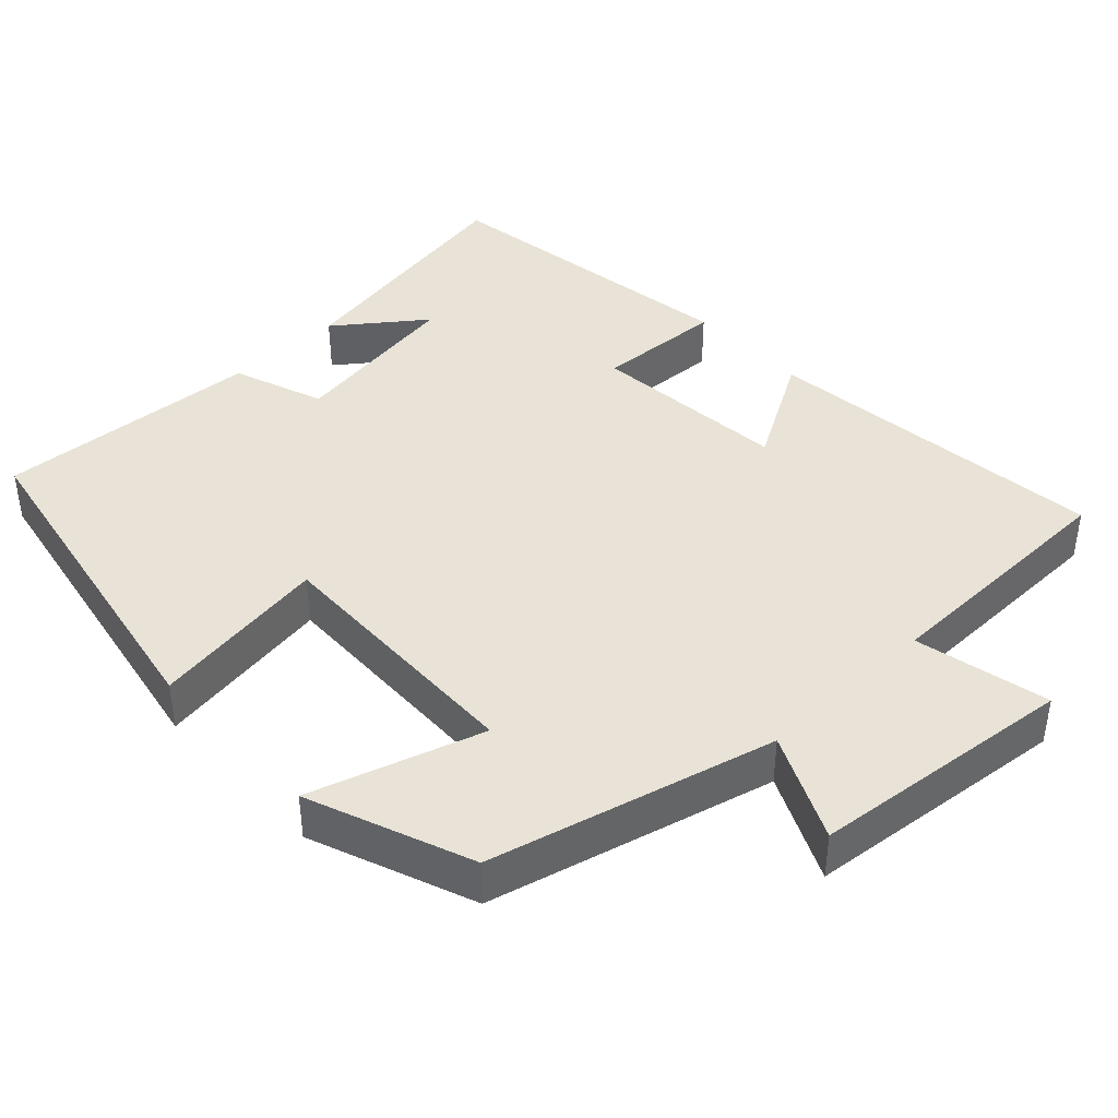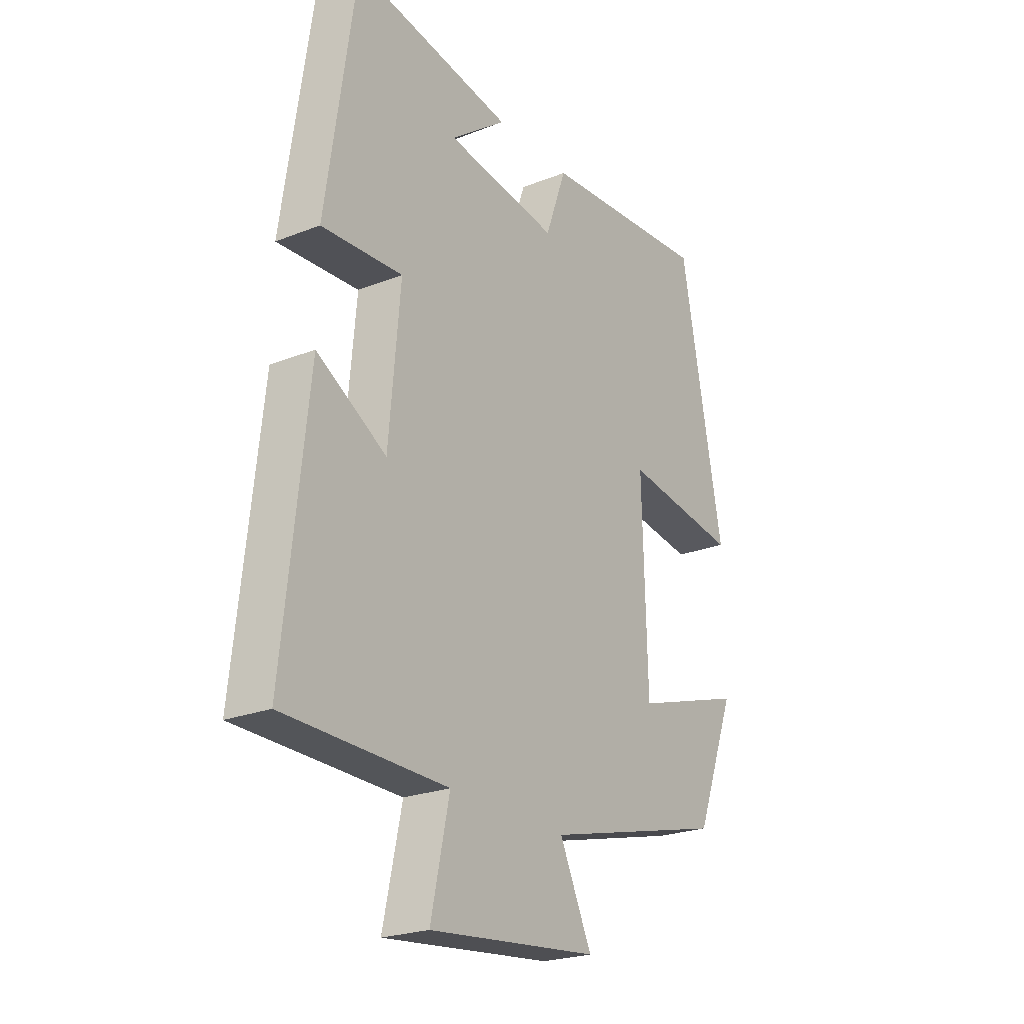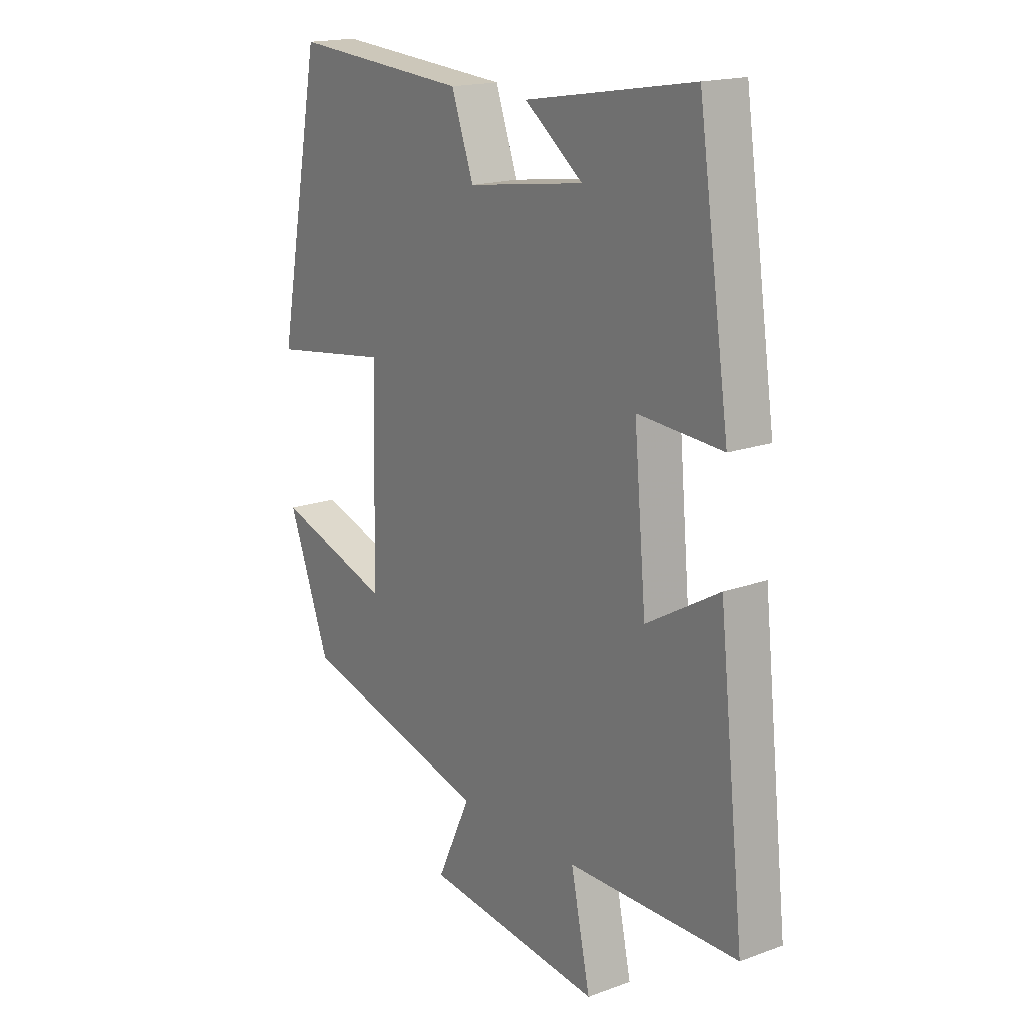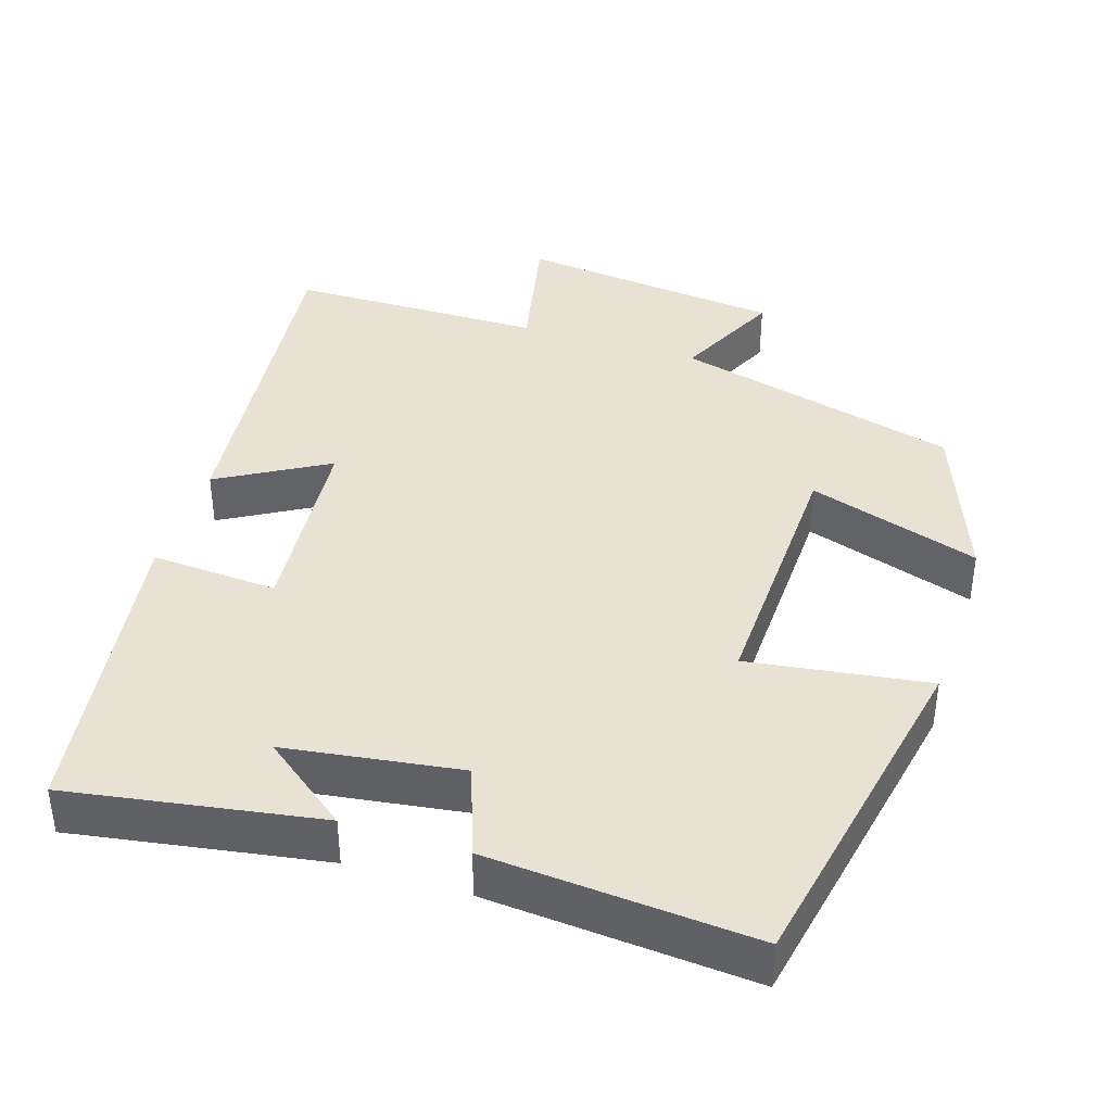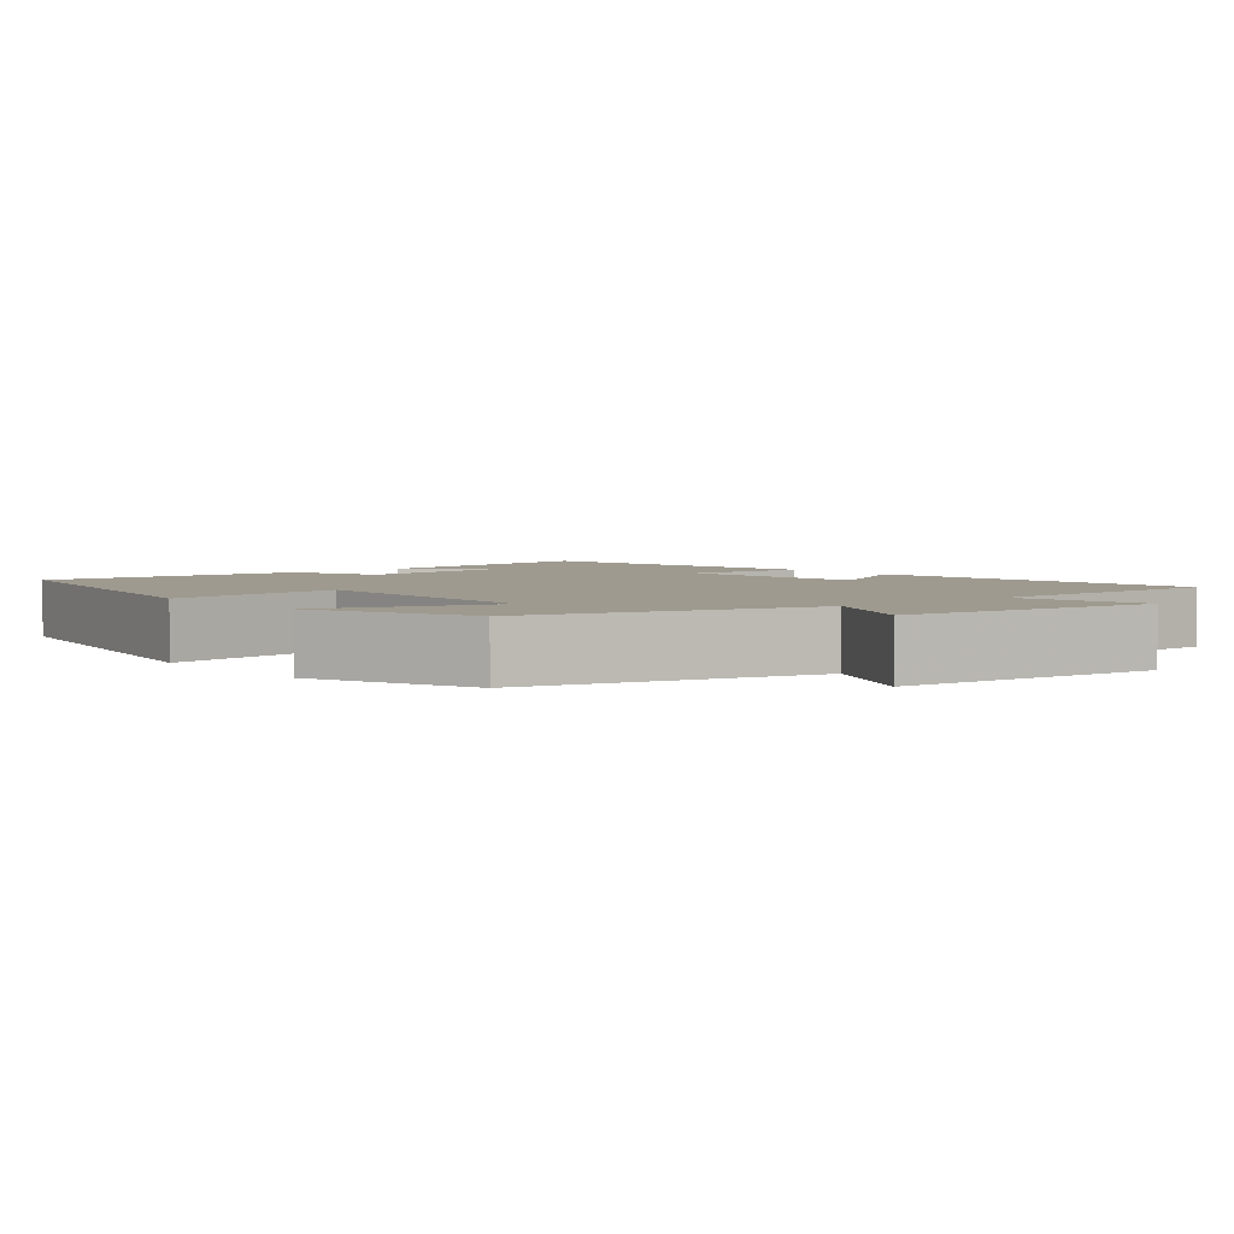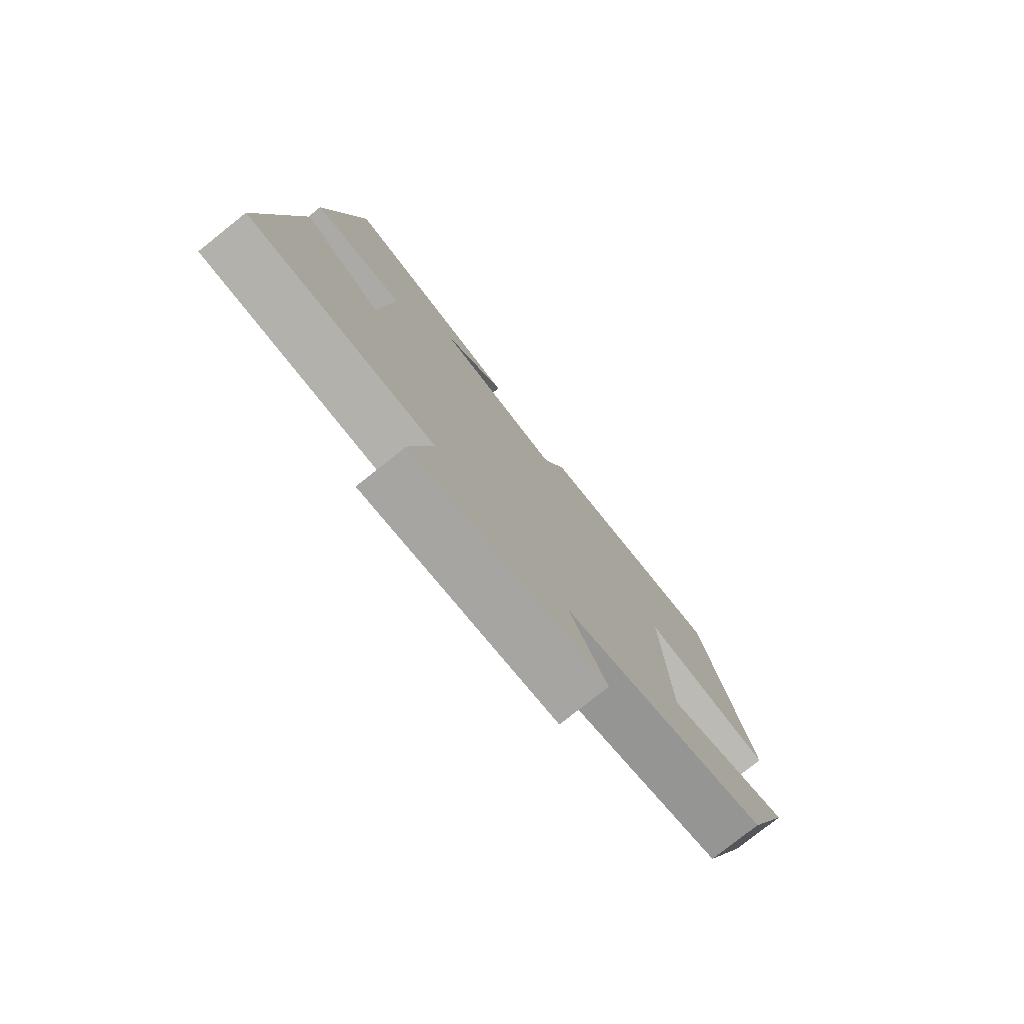
<metadata>
{"format":"obj","ext":"obj","renderer":"f3d","projection":"perspective","resolution":1024,"background":"white","views":[{"elev":41.6,"azim":136.6,"up":"+Y"},{"elev":-23.5,"azim":-56.4,"up":"+Z"},{"elev":17.5,"azim":-125.6,"up":"+Z"},{"elev":39.7,"azim":17.9,"up":"+Y"},{"elev":3.6,"azim":140.4,"up":"+Y"},{"elev":-78.4,"azim":-51.5,"up":"+Z"}]}
</metadata>
<code>
v 0.416 0.07 -0.402
v 0.036 0.07 -0.5
v 0.103 0.07 -0.642
v -0.251 0.07 -0.68
v -0.212 0.07 -0.5
v -0.551 0.07 -0.495
v -0.5 0.07 -0.032
v -0.355 0.07 -0.116
v -0.331 0.07 0.148
v -0.5 0.07 0.138
v -0.438 0.07 0.556
v -0.104 0.07 0.5
v -0.22 0.07 0.412
v 0.014 0.07 0.378
v 0.058 0.07 0.5
v 0.412 0.07 0.526
v 0.5 0.07 0.065
v 0.26 0.07 0.1
v 0.27 0.07 -0.256
v 0.5 0.07 -0.183
v 0.416 0 -0.402
v 0.036 0 -0.5
v 0.103 0 -0.642
v -0.251 0 -0.68
v -0.212 0 -0.5
v -0.551 0 -0.495
v -0.5 0 -0.032
v -0.355 0 -0.116
v -0.331 0 0.148
v -0.5 0 0.138
v -0.438 0 0.556
v -0.104 0 0.5
v -0.22 0 0.412
v 0.014 0 0.378
v 0.058 0 0.5
v 0.412 0 0.526
v 0.5 0 0.065
v 0.26 0 0.1
v 0.27 0 -0.256
v 0.5 0 -0.183
f 19 20 1 2
f 18 19 2
f 15 16 17 18
f 14 15 18 2
f 13 14 2
f 11 12 13
f 9 10 11 13
f 8 9 13 2
f 5 6 7 8
f 5 8 2 3
f 3 4 5
f 22 21 40 39
f 22 39 38
f 38 37 36 35
f 22 38 35 34
f 22 34 33
f 33 32 31
f 33 31 30 29
f 22 33 29 28
f 28 27 26 25
f 23 22 28 25
f 25 24 23
f 1 21 22 2
f 2 22 23 3
f 3 23 24 4
f 4 24 25 5
f 5 25 26 6
f 6 26 27 7
f 7 27 28 8
f 8 28 29 9
f 9 29 30 10
f 10 30 31 11
f 11 31 32 12
f 12 32 33 13
f 13 33 34 14
f 14 34 35 15
f 15 35 36 16
f 16 36 37 17
f 17 37 38 18
f 18 38 39 19
f 19 39 40 20
f 20 40 21 1

</code>
